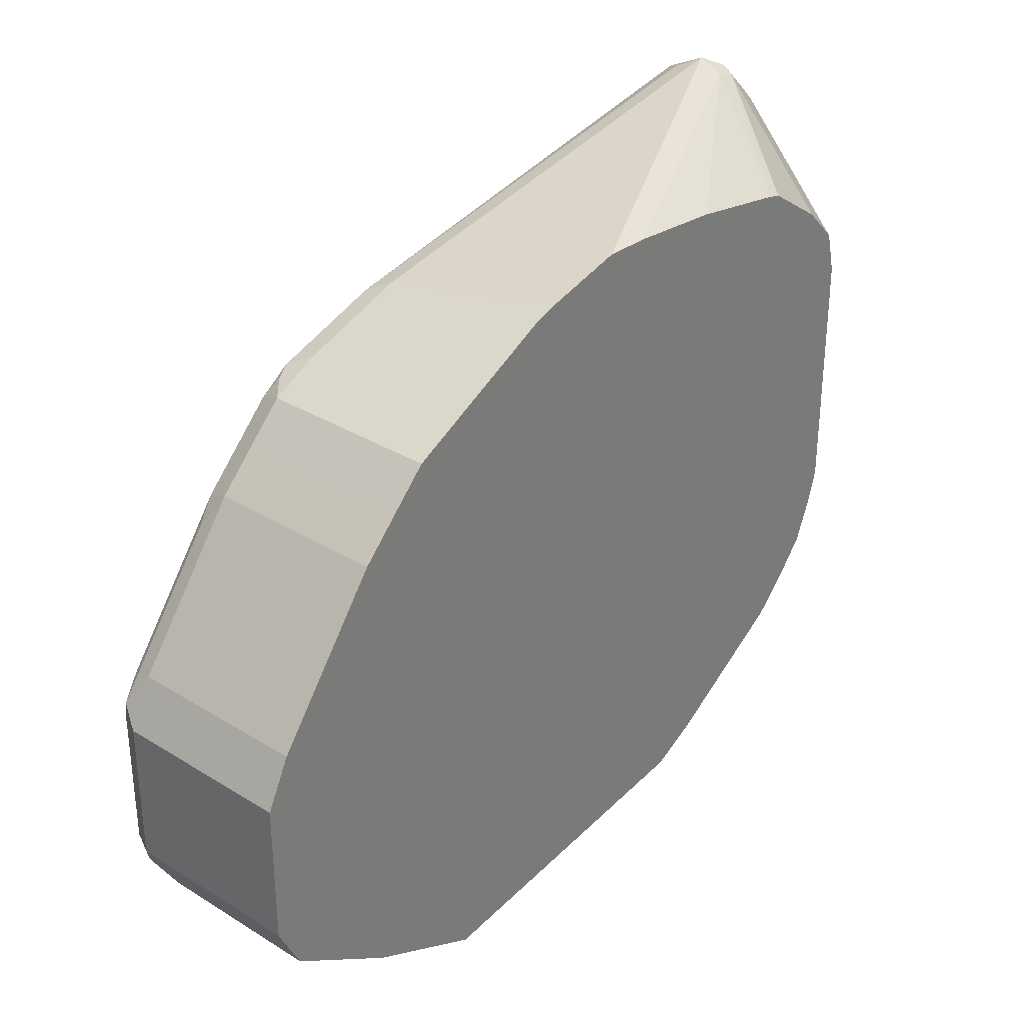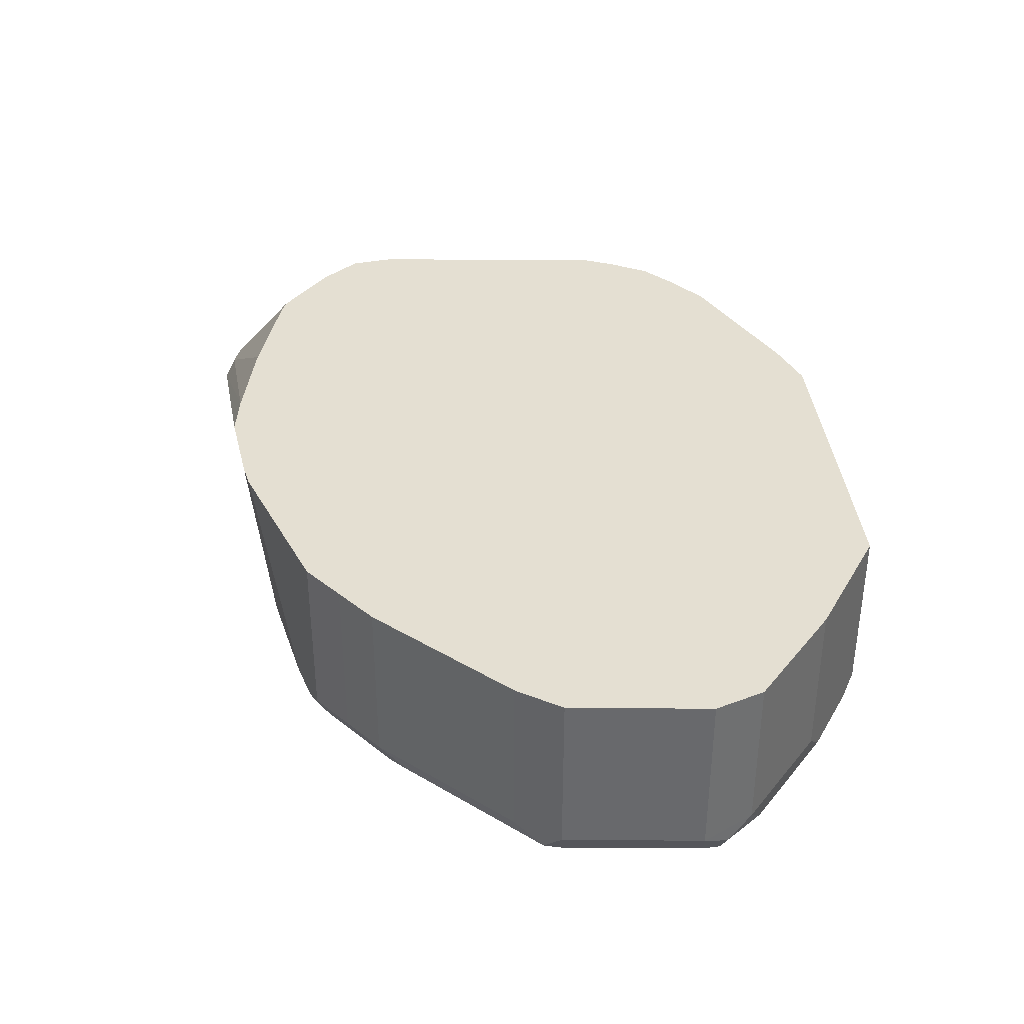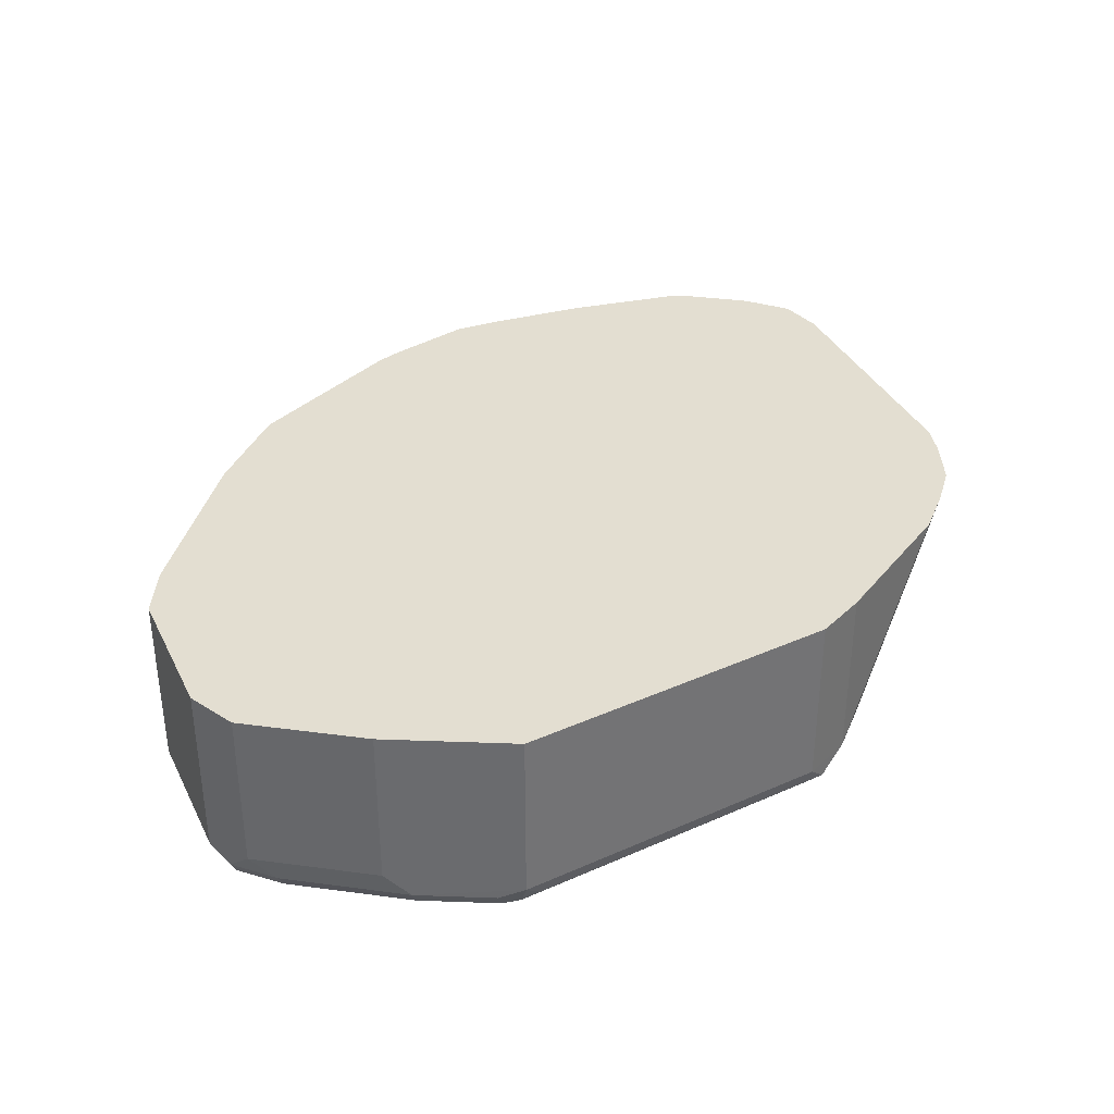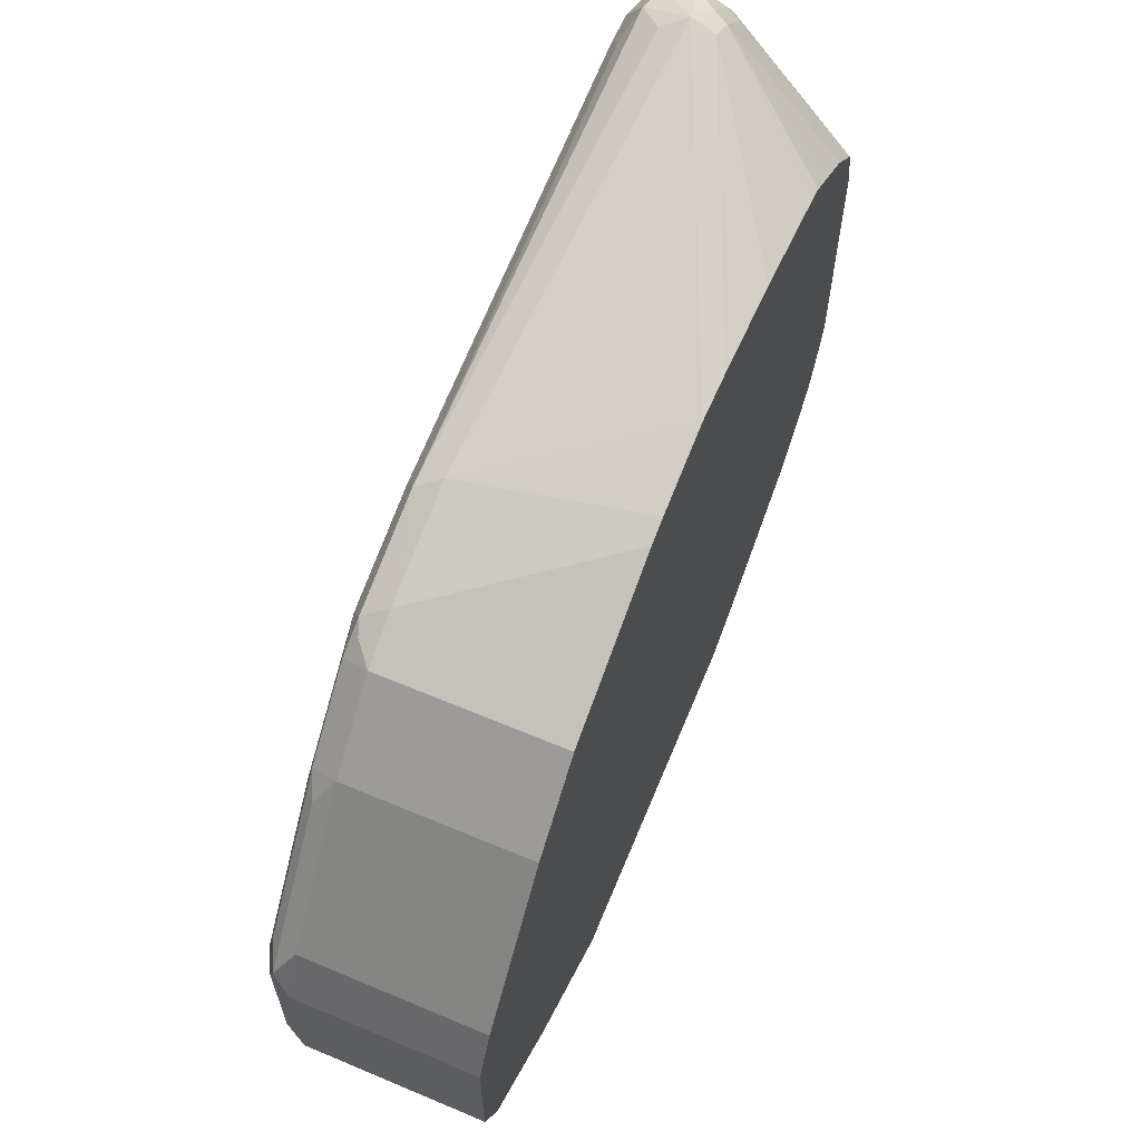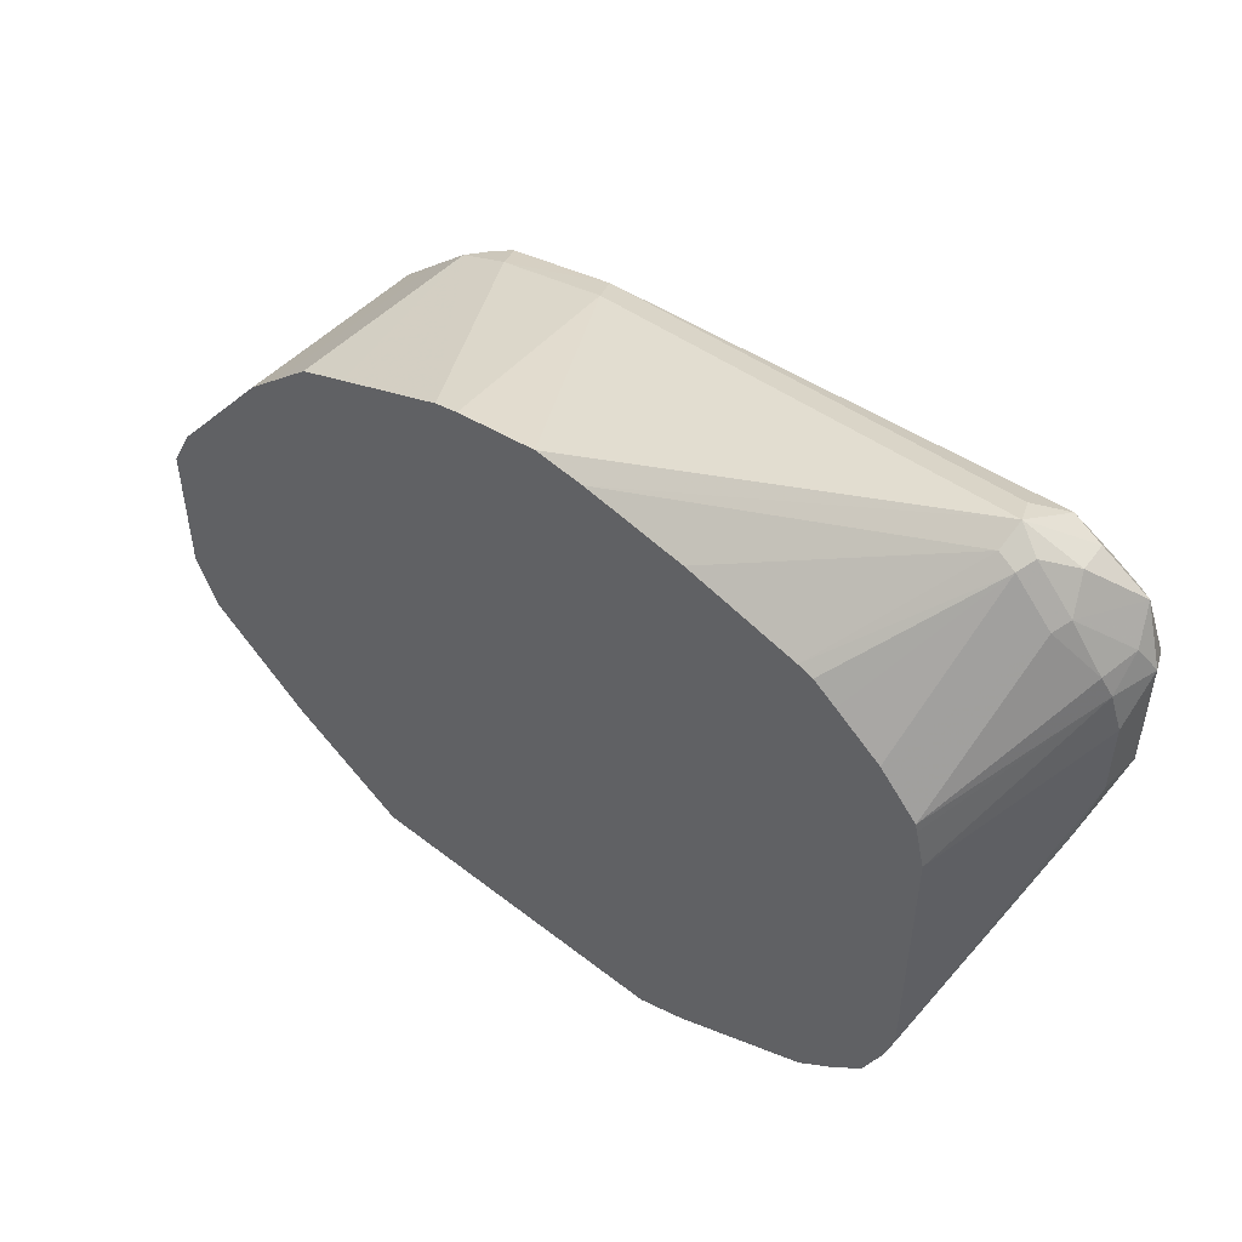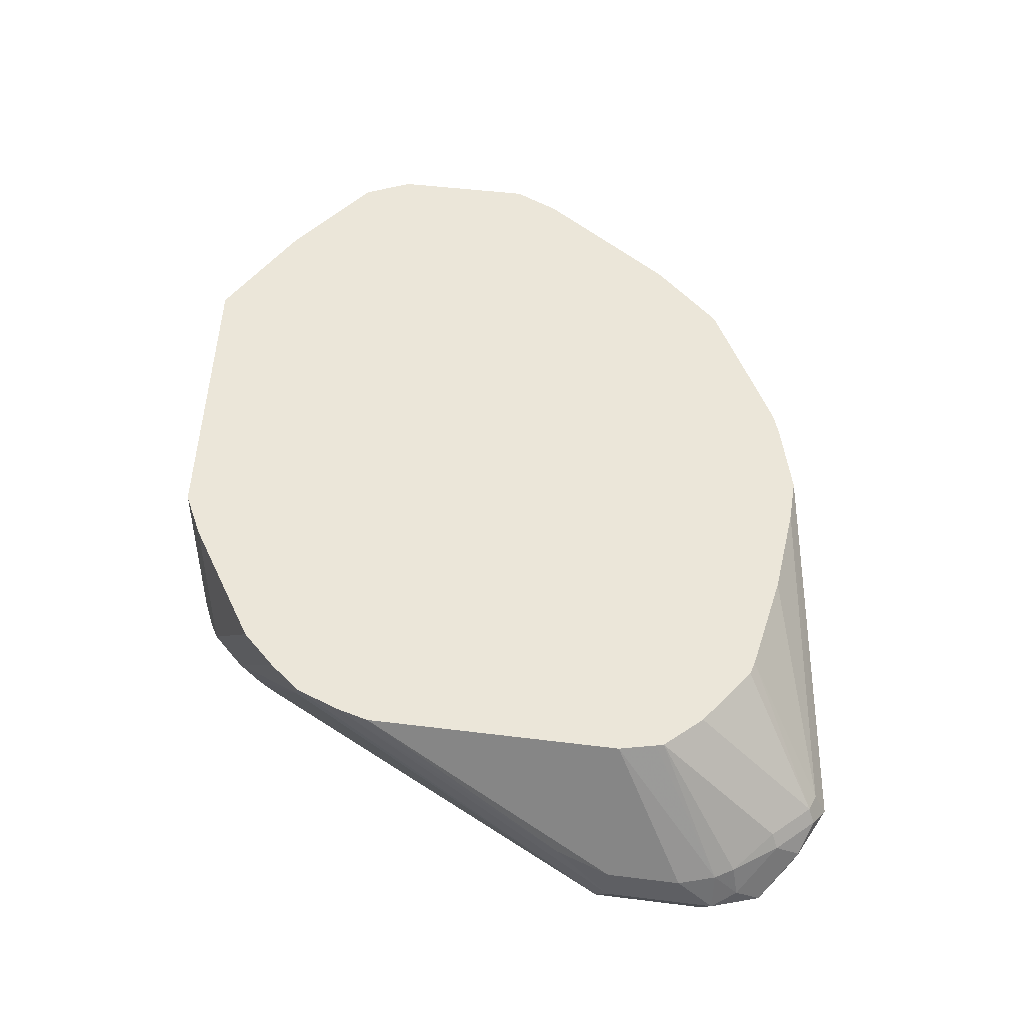
<metadata>
{"format":"obj","ext":"obj","renderer":"f3d","projection":"perspective","resolution":1024,"background":"white","views":[{"elev":32.0,"azim":130.8,"up":"+Z"},{"elev":37.2,"azim":90.5,"up":"+Y"},{"elev":36.3,"azim":156.2,"up":"+Y"},{"elev":62.9,"azim":113.1,"up":"+Z"},{"elev":52.0,"azim":-136.9,"up":"+Z"},{"elev":47.5,"azim":-82.0,"up":"+Y"}]}
</metadata>
<code>
v 0.09973 -0.7979 -0.3392
v 0.1529 -0.7979 -0.3125
v 0.09973 -0.8978 -0.3392
v -0.07979 -0.7979 -0.3192
v 0.1662 -0.7979 -0.3059
v 0.1529 -0.9044 -0.3125
v 0.113 -0.9044 -0.3325
v 0.1097 -0.9127 -0.3291
v 0.09973 -0.9111 -0.3325
v 0.08977 -0.9077 -0.3341
v -0.07979 -0.8978 -0.3192
v -0.09312 -0.7979 -0.3125
v 0.1662 -0.8911 -0.3059
v 0.2261 -0.7979 -0.266
v 0.2128 -0.9044 -0.2726
v 0.1496 -0.9127 -0.3092
v 0.09973 -0.9177 -0.3192
v -0.07979 -0.9111 -0.3125
v -0.08975 -0.9077 -0.3142
v -0.1064 -0.8978 -0.3059
v -0.1064 -0.798 -0.3059
v -0.1064 -0.7979 -0.3059
v 0.2261 -0.8911 -0.266
v 0.2293 -0.7979 -0.2595
v 0.2327 -0.9044 -0.2527
v 0.2095 -0.9127 -0.2693
v 0.1396 -0.9177 -0.2993
v -0.07979 -0.9177 -0.2993
v -0.09971 -0.9127 -0.3017
v -0.1197 -0.9127 -0.2818
v -0.1263 -0.8978 -0.2859
v -0.1795 -0.7979 -0.2599
v 0.2394 -0.8978 -0.2394
v 0.2394 -0.7979 -0.2394
v 0.2294 -0.9127 -0.2493
v 0.2194 -0.9177 -0.2394
v 0.1995 -0.9177 -0.2593
v -0.1197 -0.9177 -0.2593
v -0.133 -0.9111 -0.266
v -0.1296 -0.9077 -0.2743
v -0.2095 -0.808 -0.2244
v -0.1994 -0.7979 -0.2399
v 0.2394 -0.8978 -0.1596
v 0.2327 -0.9111 -0.2394
v 0.2394 -0.7979 -0.1596
v 0.2194 -0.9177 -0.1596
v -0.2394 -0.9177 -0.03991
v -0.2527 -0.9111 -0.04659
v -0.2144 -0.798 -0.2219
v -0.2145 -0.7979 -0.2219
v -0.2144 -0.7979 -0.2221
v 0.2344 -0.9077 -0.1496
v 0.2327 -0.9111 -0.1596
v 0.2261 -0.8978 -0.133
v 0.2261 -0.7979 -0.133
v 0.2219 -0.9127 -0.1396
v 0.1596 -0.9177 -0.07981
v -0.2394 -0.9177 0.01993
v -0.2527 -0.9111 0.01328
v -0.2594 -0.8978 -0.03991
v -0.2245 -0.7979 -0.1971
v 0.1745 -0.9077 -0.06984
v 0.1662 -0.8978 -0.05323
v 0.1662 -0.7979 -0.05323
v 0.1621 -0.9127 -0.05988
v 0.1197 -0.9177 -0.03991
v -0.246 -0.9044 0.04654
v -0.2194 -0.9177 0.0399
v -0.2361 -0.9144 0.03654
v -0.2594 -0.8978 0.01993
v -0.2594 -0.8778 -0.03991
v -0.2543 -0.8678 -0.06984
v -0.2246 -0.7979 -0.1968
v 0.1463 -0.8978 -0.03326
v 0.1463 -0.7979 -0.03326
v 0.1222 -0.9127 -0.01998
v 0.09973 -0.9177 -0.01998
v -0.2261 -0.8845 0.06647
v -0.2327 -0.8712 0.05319
v -0.2527 -0.8911 0.03321
v -0.2294 -0.9077 0.04986
v -0.2061 -0.9044 0.06647
v -0.2227 -0.9011 0.06315
v -0.2128 -0.9111 0.05319
v -0.1995 -0.9177 0.0399
v -0.2543 -0.8753 0.01993
v -0.2594 -0.8778 -3.9e-06
v -0.2295 -0.7979 -0.1797
v 0.1263 -0.8978 -0.01333
v 0.1263 -0.7979 -0.01333
v 0.1147 -0.9077 -0.01001
v 0.1064 -0.9111 -0.006688
v 0.03987 -0.9177 -3.9e-06
v -0.1995 -0.8778 0.0798
v -0.2128 -0.8712 0.07312
v -0.2493 -0.8728 0.02989
v -0.2294 -0.8628 0.04986
v -0.1928 -0.8911 0.07312
v -0.1928 -0.9111 0.05319
v 0.04651 -0.9111 0.01328
v -0.2234 -0.7979 -0.01596
v -0.2245 -0.7979 -0.0201
v -0.2295 -0.7979 -0.04003
v 0.09982 -0.7979 -3.9e-06
v 0.04002 -0.7979 0.02997
v 0.09973 -0.8978 -3.9e-06
v -0.01842 -0.7979 0.04572
v -0.04493 -0.7979 0.04494
v -0.1995 -0.8645 0.07312
v -0.2095 -0.8628 0.06979
v 0.03987 -0.8978 0.01993
v -0.2035 -0.7979 0.004015
v 0.02693 -0.7979 0.03432
v -0.09981 -0.7979 0.03994
v -0.1595 -0.7979 0.02997
v -0.1676 -0.7979 0.02792
v -0.1796 -0.7979 0.02001
f 60 87 71
f 63 75 74
f 63 64 75
f 62 63 65
f 60 72 61
f 60 71 72
f 59 67 70
f 60 70 87
f 63 74 65
f 61 72 73
f 65 74 76
f 67 81 82
f 67 78 79
f 67 79 80
f 67 80 70
f 67 69 68
f 67 68 81
f 67 82 83
f 67 83 78
f 68 84 81
f 68 85 99
f 58 69 67
f 68 99 84
f 70 80 86
f 66 76 77
f 58 68 69
f 46 56 65
f 57 76 66
f 41 48 49
f 70 86 87
f 41 49 50
f 41 50 51
f 41 51 42
f 43 52 53
f 43 45 55
f 43 55 54
f 43 54 52
f 46 53 56
f 46 65 57
f 47 58 59
f 58 67 59
f 47 59 48
f 48 70 60
f 48 60 50
f 48 50 49
f 50 60 61
f 52 54 63
f 52 63 62
f 52 62 65
f 52 65 56
f 52 56 53
f 54 55 64
f 54 64 63
f 57 65 76
f 48 59 70
f 71 87 103
f 94 109 110
f 71 88 72
f 89 105 106
f 89 106 91
f 91 106 92
f 92 106 100
f 93 100 99
f 94 107 108
f 94 108 109
f 94 110 95
f 94 98 100
f 94 100 111
f 94 111 107
f 96 97 101
f 97 110 112
f 97 112 101
f 100 106 111
f 105 113 111
f 105 111 106
f 107 111 113
f 108 114 109
f 109 114 115
f 109 115 110
f 110 115 116
f 110 116 117
f 110 117 112
f 39 41 40
f 89 104 105
f 89 90 104
f 86 103 87
f 86 102 103
f 72 88 73
f 74 75 90
f 74 90 89
f 74 89 76
f 76 89 91
f 76 91 92
f 76 92 77
f 77 92 100
f 77 100 93
f 78 83 94
f 78 94 95
f 78 95 79
f 71 103 88
f 79 96 80
f 79 110 97
f 79 97 96
f 80 96 86
f 81 84 82
f 82 98 94
f 82 94 83
f 82 84 99
f 82 99 100
f 82 100 98
f 85 93 99
f 86 96 101
f 86 101 102
f 79 95 110
f 39 48 41
f 17 68 58
f 38 47 48
f 1 64 55
f 1 55 45
f 1 45 34
f 1 34 24
f 1 24 14
f 1 14 5
f 1 5 2
f 2 5 13
f 2 13 6
f 3 6 7
f 3 7 8
f 3 8 9
f 3 9 10
f 3 10 19
f 3 19 11
f 4 11 12
f 5 14 23
f 5 23 13
f 6 13 23
f 6 23 15
f 6 15 26
f 6 26 16
f 6 16 8
f 6 8 7
f 8 17 9
f 1 75 64
f 8 16 17
f 1 90 75
f 1 105 104
f 1 2 6
f 1 6 3
f 1 3 11
f 1 11 4
f 1 4 12
f 1 12 22
f 1 22 32
f 1 32 42
f 1 42 51
f 38 48 39
f 1 50 61
f 1 61 73
f 1 73 88
f 1 88 103
f 1 103 102
f 1 102 101
f 1 101 112
f 1 112 117
f 1 117 116
f 1 116 115
f 1 115 114
f 1 114 108
f 1 108 107
f 1 107 113
f 1 113 105
f 1 104 90
f 9 17 28
f 1 51 50
f 9 18 10
f 20 31 32
f 20 32 21
f 21 32 22
f 23 24 33
f 23 33 25
f 24 34 33
f 25 33 35
f 26 35 36
f 26 36 37
f 28 38 30
f 28 30 29
f 30 38 39
f 30 39 40
f 30 40 31
f 31 40 41
f 31 41 42
f 31 42 32
f 33 34 45
f 33 45 43
f 33 43 53
f 33 44 35
f 35 44 36
f 36 44 53
f 36 53 46
f 9 28 18
f 20 30 31
f 20 29 30
f 33 53 44
f 18 29 19
f 10 18 19
f 19 29 20
f 11 19 20
f 11 20 12
f 12 21 22
f 14 24 23
f 15 23 25
f 15 25 35
f 15 35 26
f 16 26 37
f 16 37 27
f 16 27 17
f 12 20 21
f 17 37 36
f 17 27 37
f 17 47 38
f 17 85 68
f 18 28 29
f 17 93 85
f 17 58 47
f 17 66 77
f 17 57 66
f 17 46 57
f 17 36 46
f 17 77 93
f 17 38 28

</code>
